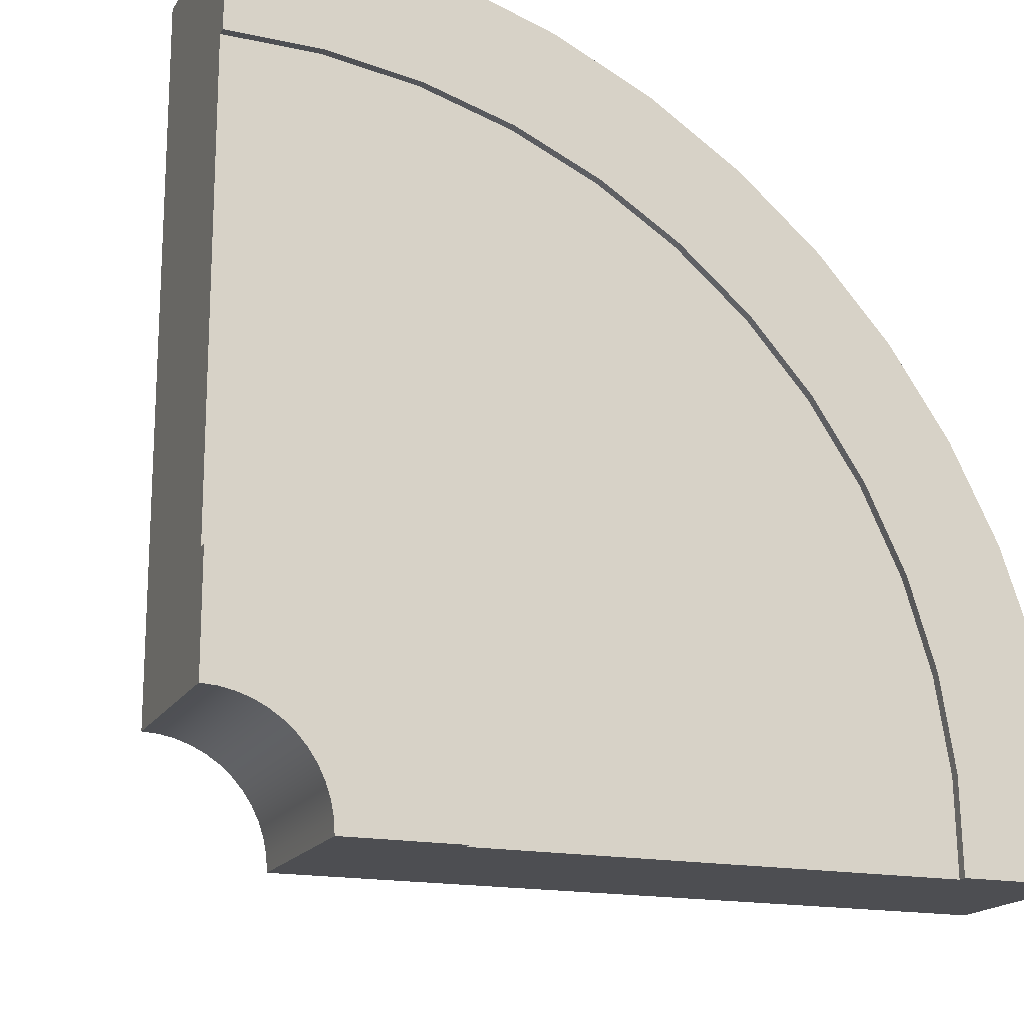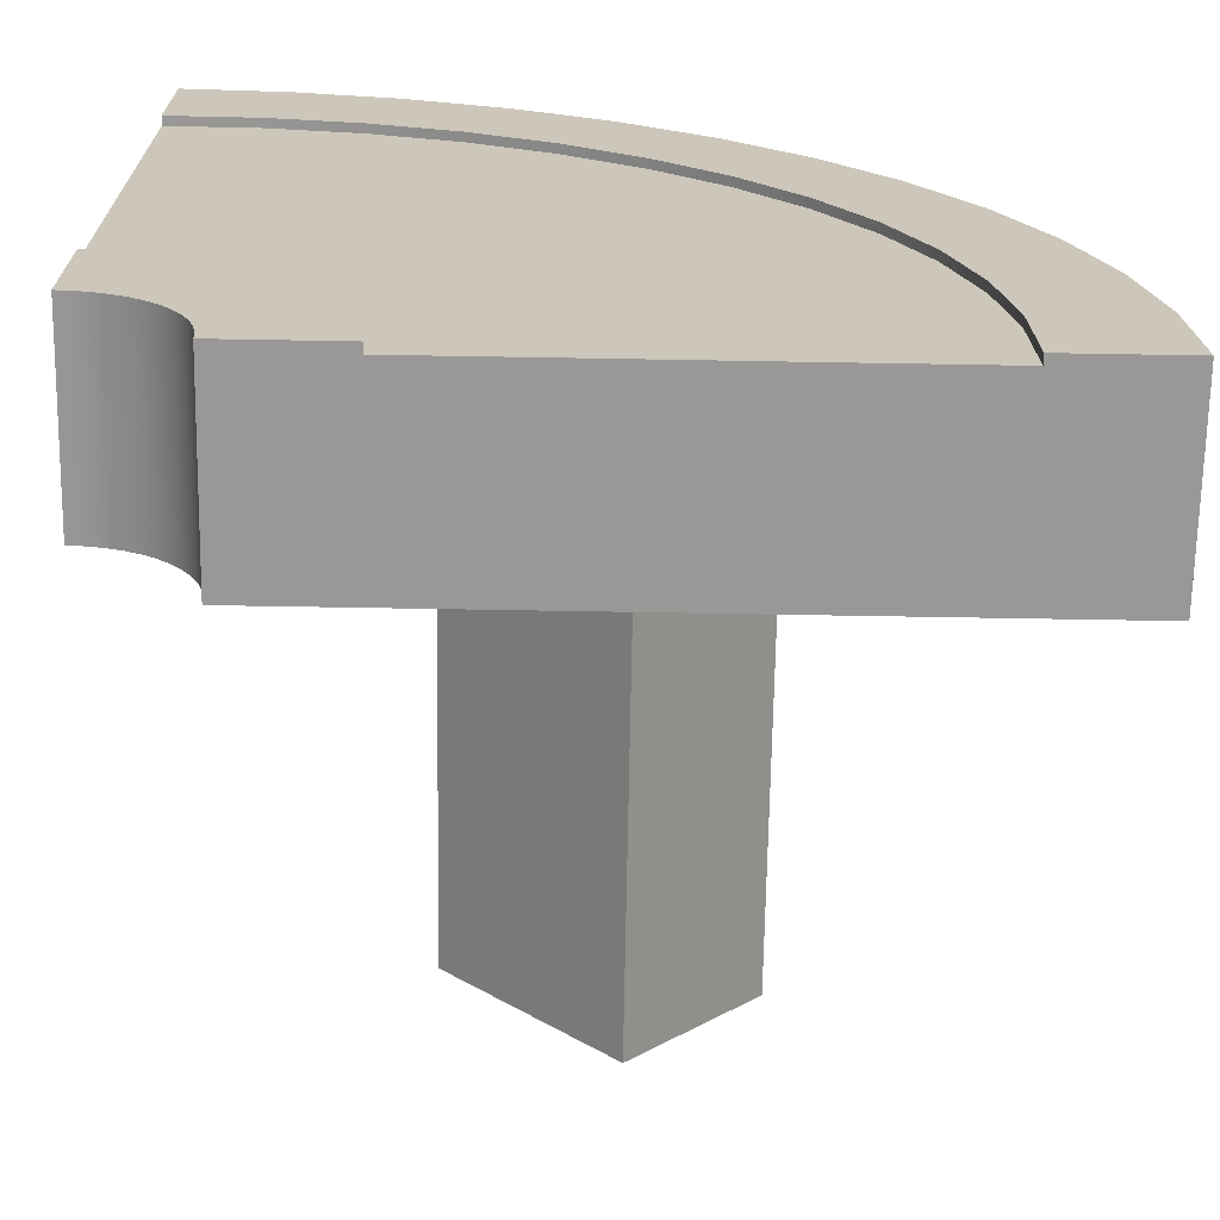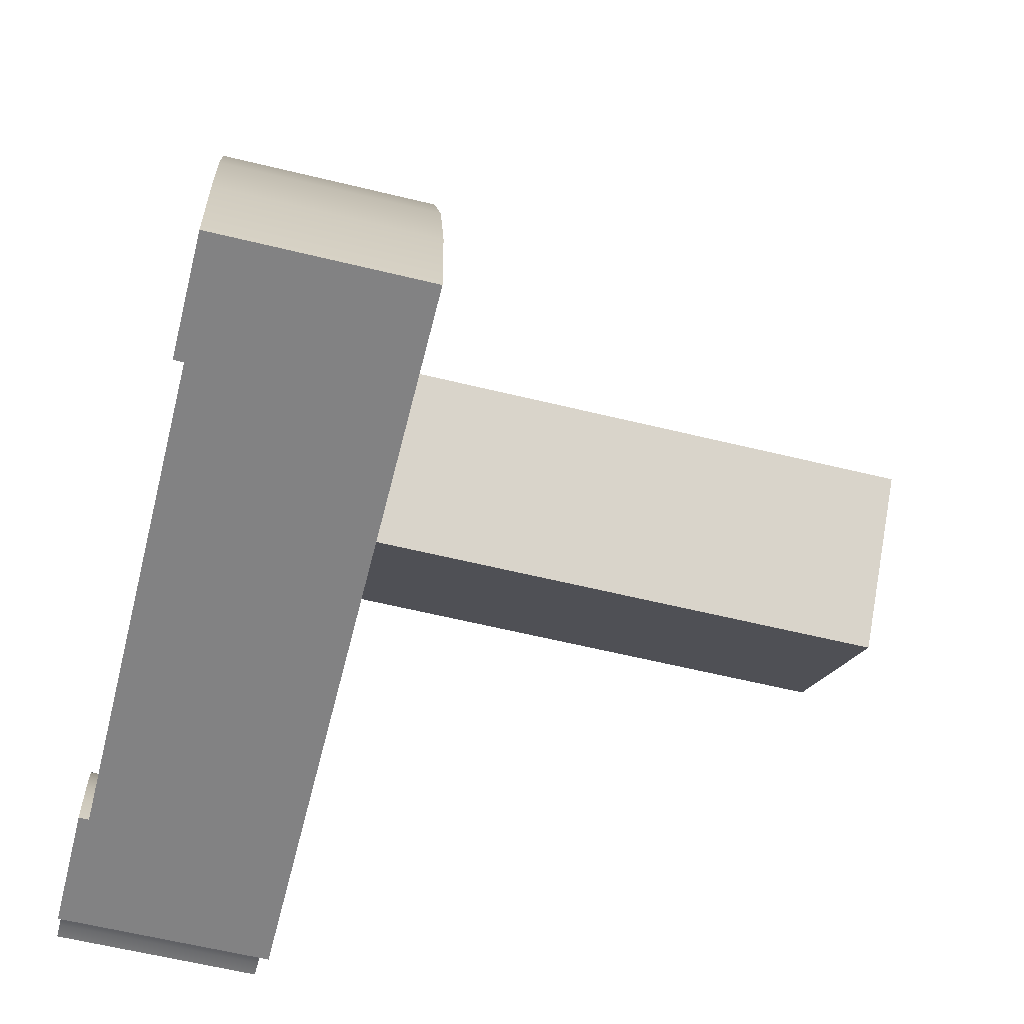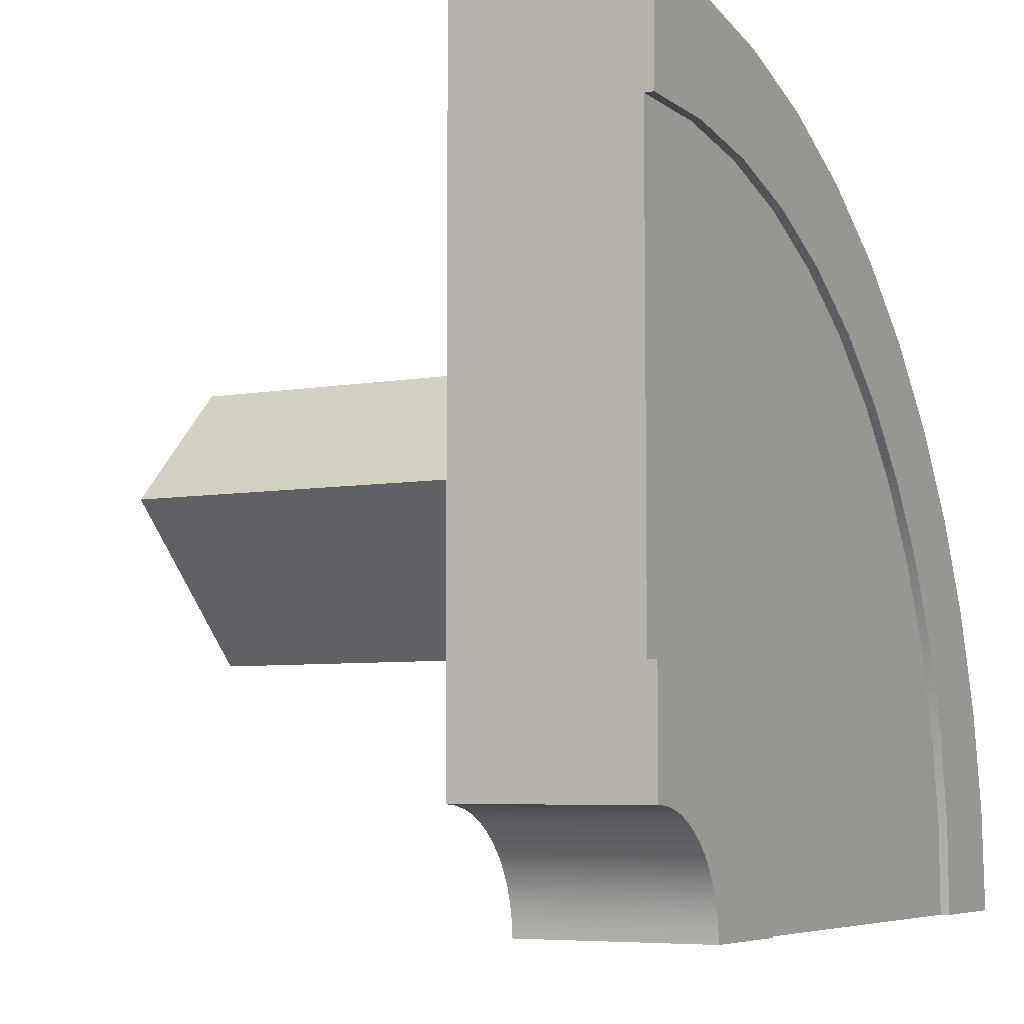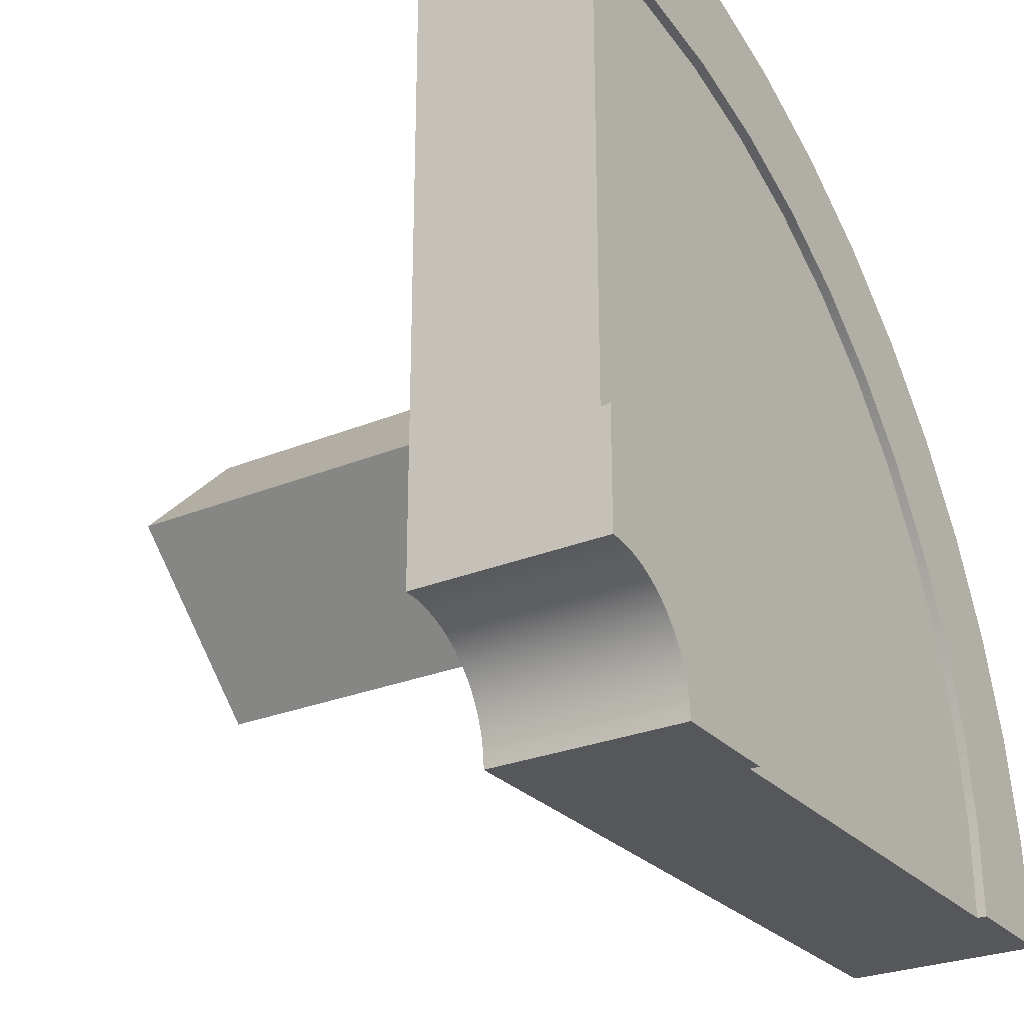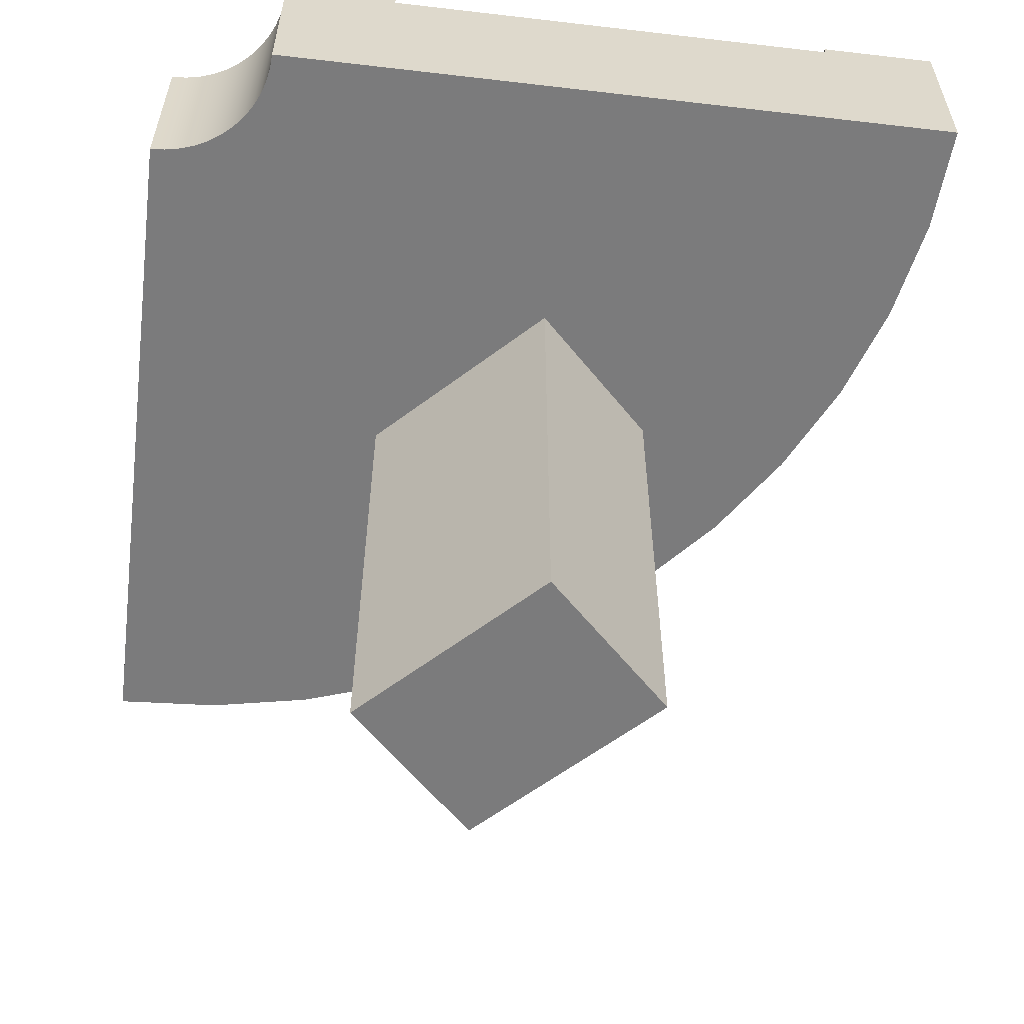
<metadata>
{"format":"obj","ext":"obj","renderer":"f3d","projection":"perspective","resolution":1024,"background":"white","views":[{"elev":-17.2,"azim":158.7,"up":"+Z"},{"elev":-68.6,"azim":179.0,"up":"+Z"},{"elev":-60.8,"azim":-104.0,"up":"+Z"},{"elev":-6.1,"azim":118.5,"up":"+Z"},{"elev":-27.0,"azim":122.6,"up":"+Z"},{"elev":-58.5,"azim":173.1,"up":"+Y"}]}
</metadata>
<code>
o Mesh1_Group1_Model.232
v 0.5424 2.28 -1.027
v 0.3517 2.28 -1.312
v 0.3517 1.65 -1.312
v 0.5424 1.65 -1.027
v 0.375 2.28 -2.625
v 0 2.28 -2.625
v 0.02246 2.28 -2.282
v 0.08944 2.28 -1.946
v 0.1998 2.28 -1.62
v 0.7688 2.28 -0.7688
v 1.027 2.28 -0.5424
v 1.312 2.28 -0.3517
v 1.62 2.28 -0.1998
v 1.946 2.28 -0.08944
v 2.282 2.28 -0.02246
v 2.625 2.28 0
v 2.625 2.28 -0.375
v 2.327 2.28 -0.3818
v 2.033 2.28 -0.4298
v 1.748 2.28 -0.5179
v 1.478 2.28 -0.6446
v 1.228 2.28 -0.8074
v 1.003 2.28 -1.003
v 0.8074 2.28 -1.228
v 0.6446 2.28 -1.478
v 0.5179 2.28 -1.748
v 0.4298 2.28 -2.033
v 0.3818 2.28 -2.327
v 2.25 1.65 -2.625
v 0 1.65 -2.625
v 0.375 2.25 -2.625
v 0.375 1.95 -2.625
v 1.875 1.95 -2.625
v 1.875 2.25 -2.625
v 1.875 2.28 -2.625
v 2.25 2.28 -2.625
v 0.02246 1.65 -2.282
v 0.08944 1.65 -1.946
v 0.1998 1.65 -1.62
v 1.258 1.65 -1.788
v 1.788 1.65 -1.258
v 1.946 1.65 -0.08944
v 2.282 1.65 -0.02246
v 2.253 1.65 -2.576
v 2.253 2.28 -2.576
v 2.625 2.28 -1.875
v 2.625 2.28 -2.25
v 2.576 2.28 -2.253
v 2.528 2.28 -2.263
v 2.481 2.28 -2.279
v 2.438 2.28 -2.3
v 2.397 2.28 -2.327
v 2.36 2.28 -2.36
v 2.327 2.28 -2.397
v 2.3 2.28 -2.438
v 2.279 2.28 -2.481
v 2.263 2.28 -2.528
v 1.884 2.28 -2.528
v 1.905 2.28 -2.433
v 1.938 2.28 -2.342
v 1.982 2.28 -2.255
v 2.037 2.28 -2.174
v 2.102 2.28 -2.102
v 2.174 2.28 -2.037
v 2.255 2.28 -1.982
v 2.342 2.28 -1.938
v 2.433 2.28 -1.905
v 2.528 2.28 -1.884
v 2.625 1.65 0
v 2.625 1.65 -2.25
v 2.625 2.25 -1.875
v 2.625 1.95 -1.875
v 2.625 1.95 -0.375
v 2.625 2.25 -0.375
v 2.576 1.65 -2.253
v 2.528 1.65 -2.263
v 2.481 1.65 -2.279
v 2.438 1.65 -2.3
v 2.397 1.65 -2.327
v 2.36 1.65 -2.36
v 2.327 1.65 -2.397
v 2.3 1.65 -2.438
v 2.279 1.65 -2.481
v 2.263 1.65 -2.528
v 1.62 1.65 -0.1998
v 1.312 1.65 -0.3517
v 1.027 1.65 -0.5424
v 0.7688 1.65 -0.7688
v 0.8598 1.65 -1.39
v 1.258 0 -1.788
v 0.8598 0 -1.39
v 1.788 0 -1.258
v 1.39 1.65 -0.8598
v 1.39 0 -0.8598
v 2.528 2.25 -1.884
v 1.884 2.25 -2.528
v 0.3818 2.25 -2.327
v 0.4298 2.25 -2.033
v 0.5179 2.25 -1.748
v 0.6446 2.25 -1.478
v 0.8074 2.25 -1.228
v 1.003 2.25 -1.003
v 1.228 2.25 -0.8074
v 1.478 2.25 -0.6446
v 1.748 2.25 -0.5179
v 2.033 2.25 -0.4298
v 2.327 2.25 -0.3818
v 2.433 2.25 -1.905
v 2.342 2.25 -1.938
v 2.255 2.25 -1.982
v 2.174 2.25 -2.037
v 2.102 2.25 -2.102
v 2.037 2.25 -2.174
v 1.982 2.25 -2.255
v 1.938 2.25 -2.342
v 1.905 2.25 -2.433
f 15 16 17 18
f 33 30 32
f 29 37 30
f 37 29 38
f 38 29 39
f 39 29 3
f 3 29 40
f 40 29 41
f 41 29 42
f 42 29 43
f 43 29 44
f 47 48 68 46
f 73 70 72
f 69 75 70
f 69 76 75
f 69 77 76
f 69 78 77
f 69 79 78
f 69 80 79
f 69 81 80
f 69 82 81
f 43 82 69
f 43 83 82
f 43 84 83
f 43 44 84
f 57 56 83 84
f 56 55 82 83
f 55 54 81 82
f 54 53 80 81
f 53 52 79 80
f 52 51 78 79
f 51 50 77 78
f 50 49 76 77
f 49 48 75 76
f 48 47 70 75
f 16 15 43 69
f 15 14 42 43
f 14 13 85 42
f 13 12 86 85
f 12 11 87 86
f 11 10 88 87
f 10 1 4 88
f 89 40 90 91
f 4 89 88
f 3 89 4
f 3 40 89
f 40 41 92 90
f 41 93 94 92
f 93 89 91 94
f 87 88 89 93
f 86 93 85
f 87 93 86
f 1 2 3 4
f 92 94 91 90
f 95 71 46 68
f 96 116 59 58
f 116 115 60 59
f 115 114 61 60
f 114 113 62 61
f 113 112 63 62
f 112 111 64 63
f 111 110 65 64
f 110 109 66 65
f 109 108 67 66
f 108 95 68 67
f 97 31 5 28
f 98 97 28 27
f 99 98 27 26
f 100 99 26 25
f 101 100 25 24
f 102 101 24 23
f 103 102 23 22
f 104 103 22 21
f 105 104 21 20
f 106 105 20 19
f 107 106 19 18
f 74 107 18 17
f 2 9 39 3
f 9 8 38 39
f 8 7 37 38
f 7 6 30 37
f 7 28 5 6
f 14 15 18 19
f 20 13 14 19
f 7 8 27 28
f 12 13 20 21
f 8 9 26 27
f 11 12 21 22
f 25 26 9 2
f 10 11 22 23
f 1 24 25 2
f 24 1 10 23
f 33 34 36 29
f 30 6 31 32
f 36 34 35
f 36 45 44 29
f 6 5 31
f 30 33 29
f 49 50 66 67
f 51 52 64 65
f 62 63 53 54
f 62 54 55 61
f 60 56 57 59
f 58 45 36 35
f 67 68 48 49
f 59 57 45 58
f 65 66 50 51
f 55 56 60 61
f 63 64 52 53
f 73 74 16 69
f 70 47 71 72
f 16 74 17
f 45 57 84 44
f 47 46 71
f 70 73 69
f 34 96 58 35
f 41 42 85 93
f 95 107 74 71
f 34 33 32 31
f 74 73 72 71
f 97 96 34 31
f 108 106 107 95
f 109 105 106 108
f 97 98 116 96
f 110 104 105 109
f 111 103 104 110
f 98 99 115 116
f 112 102 103 111
f 114 115 99 100
f 113 114 100 101
f 112 113 101 102

</code>
